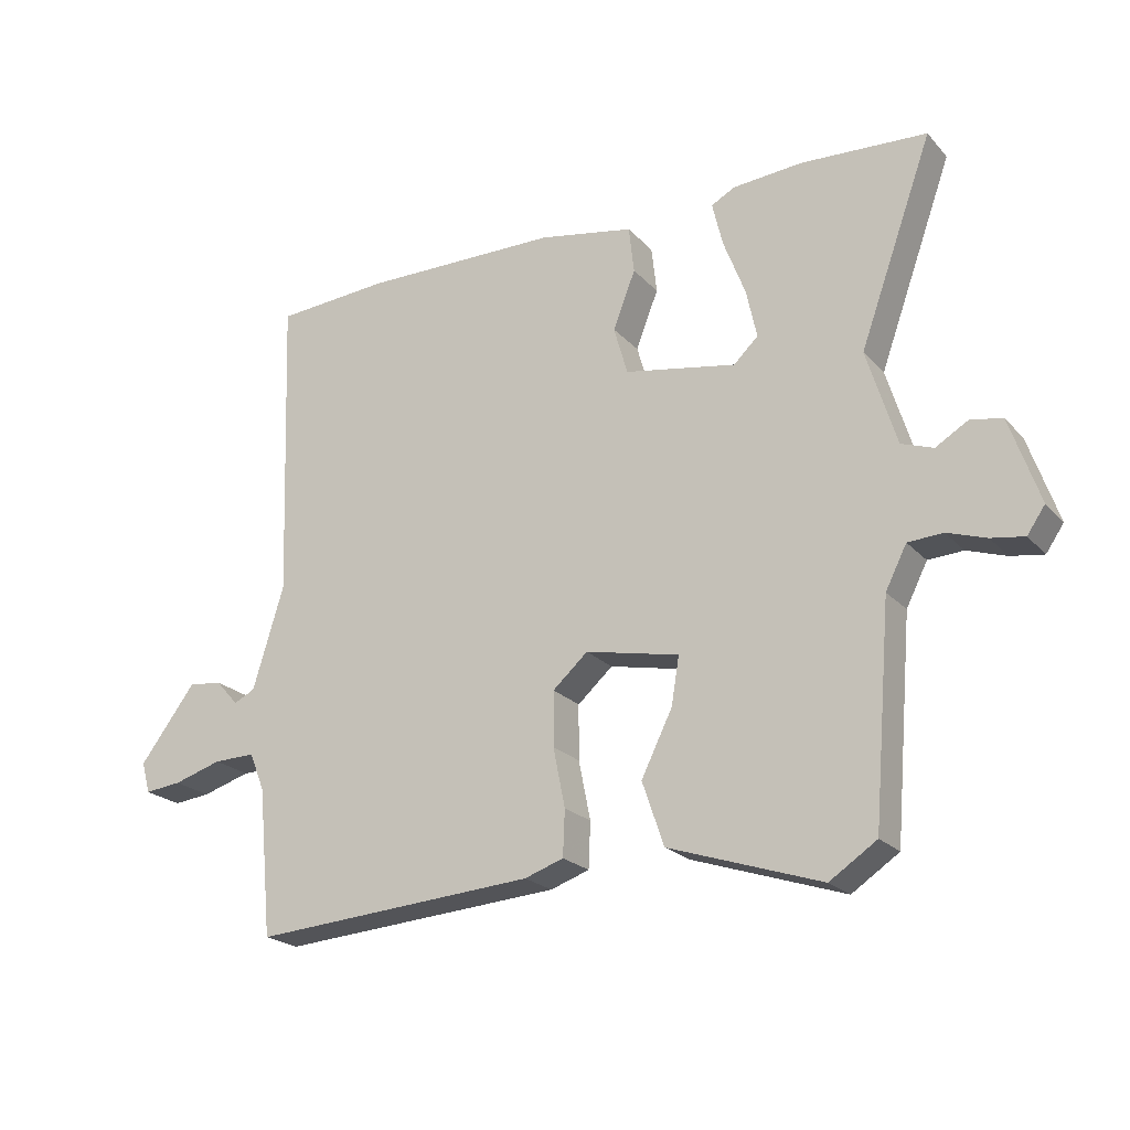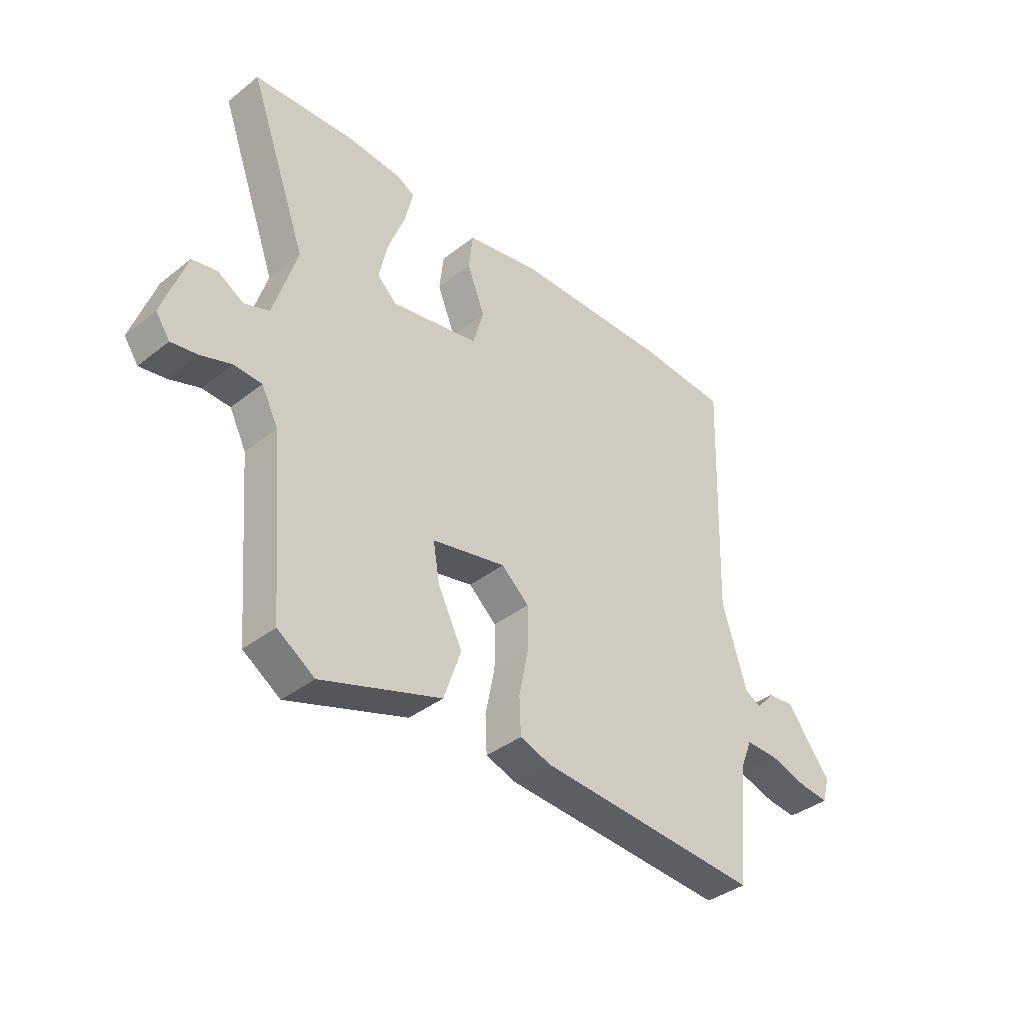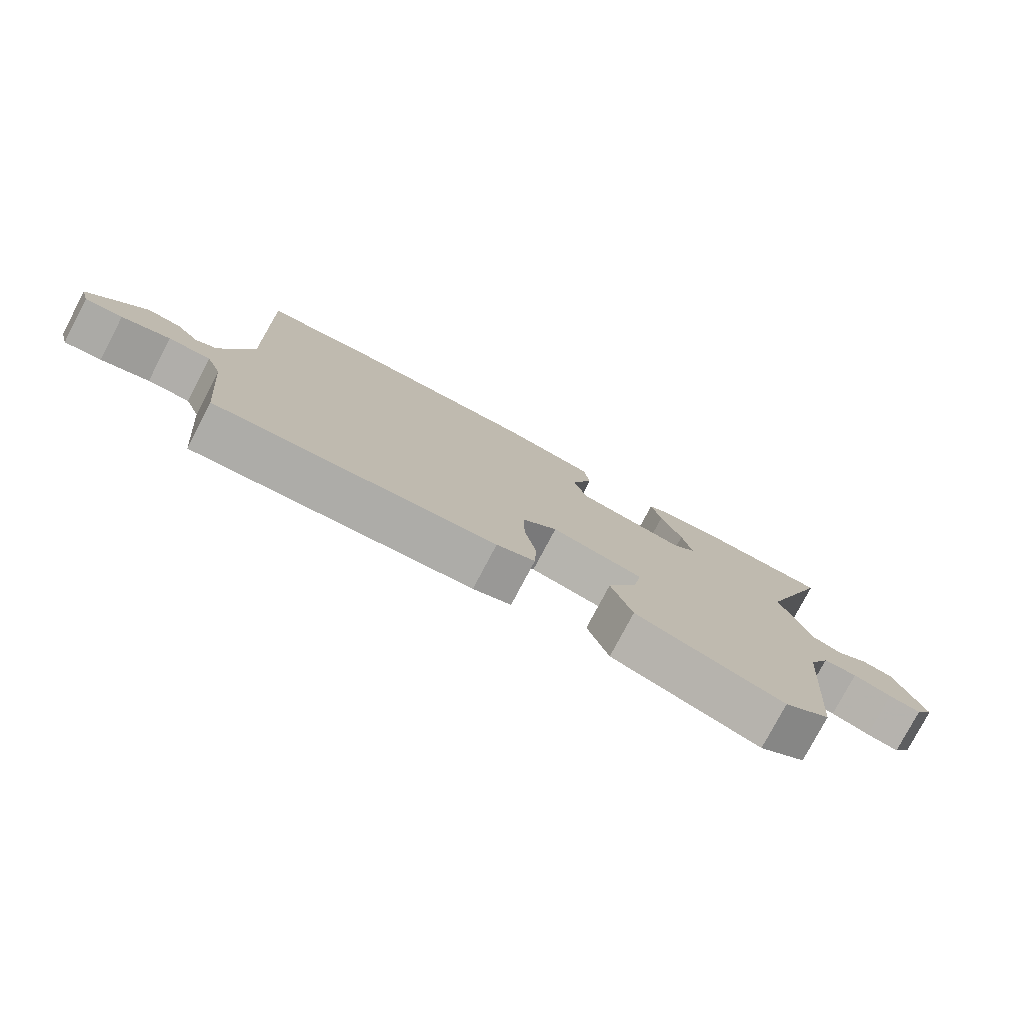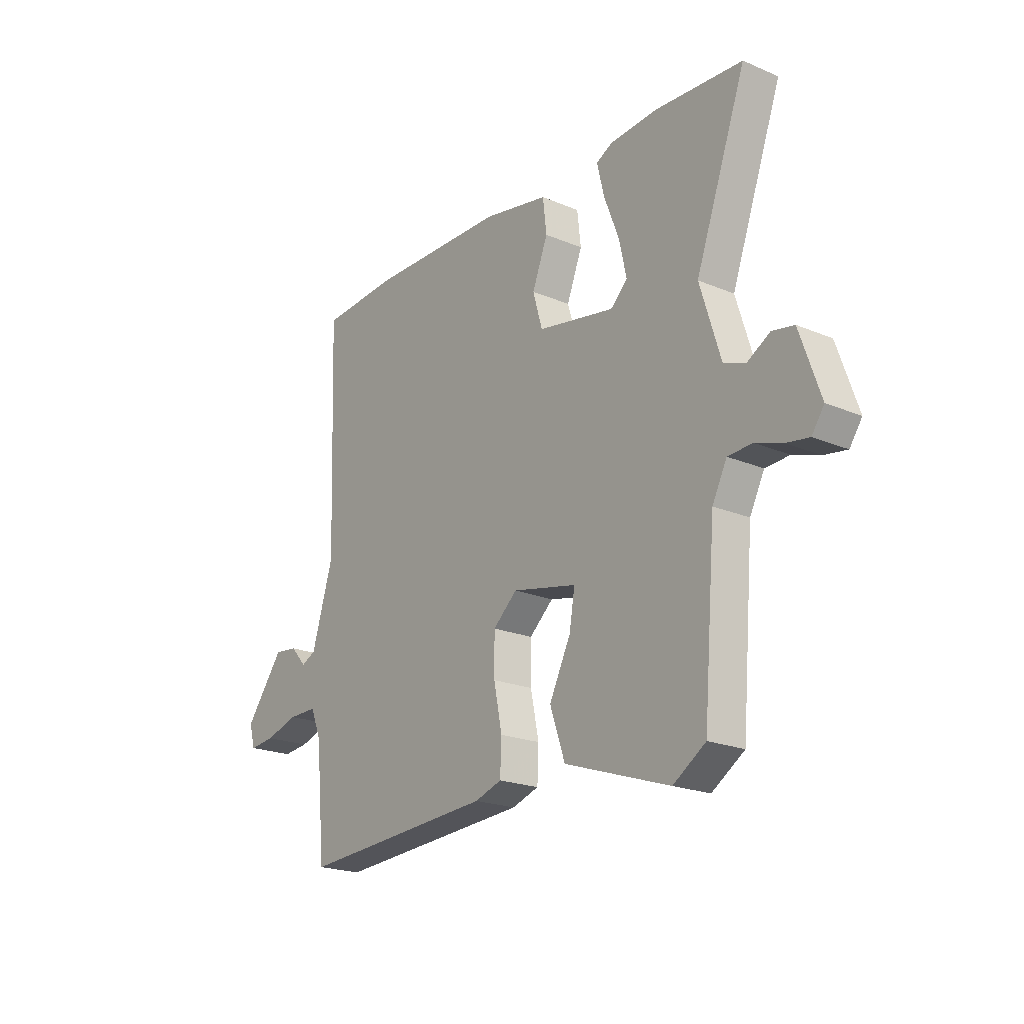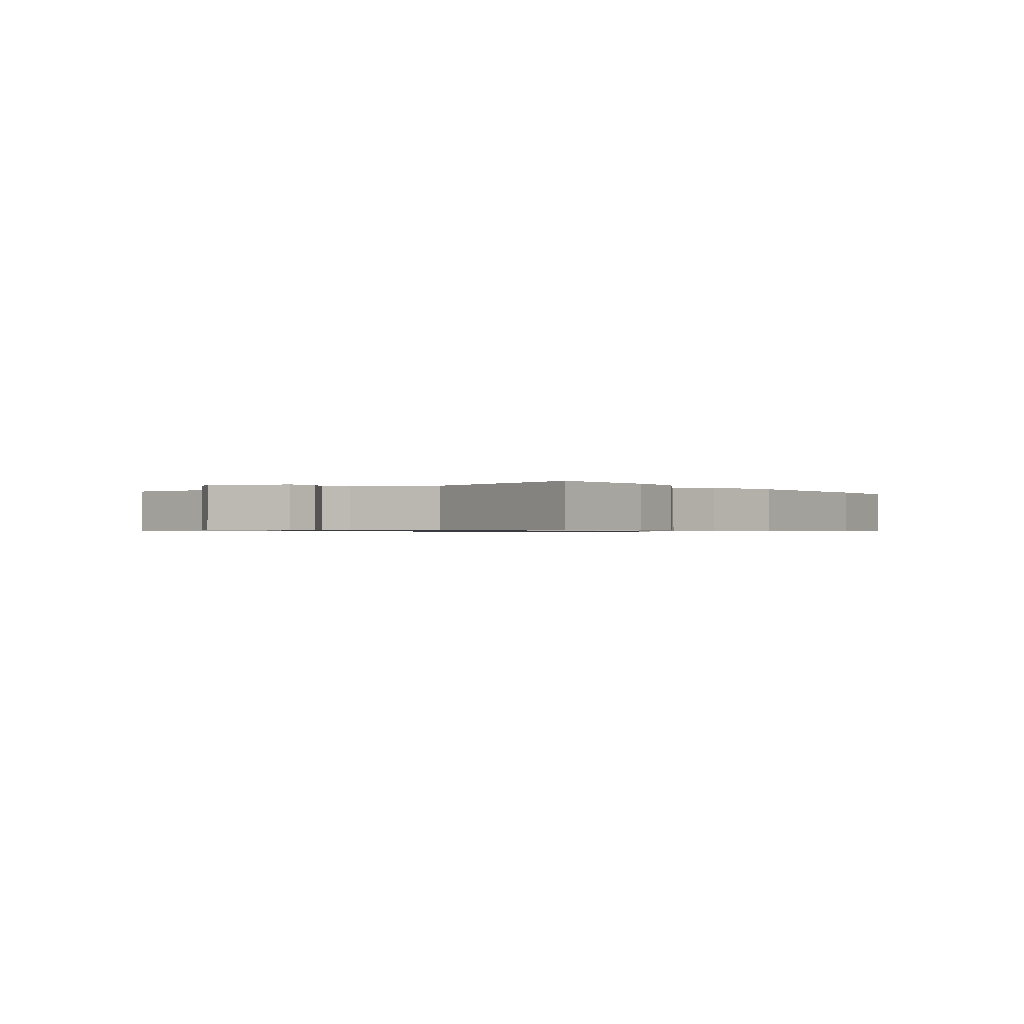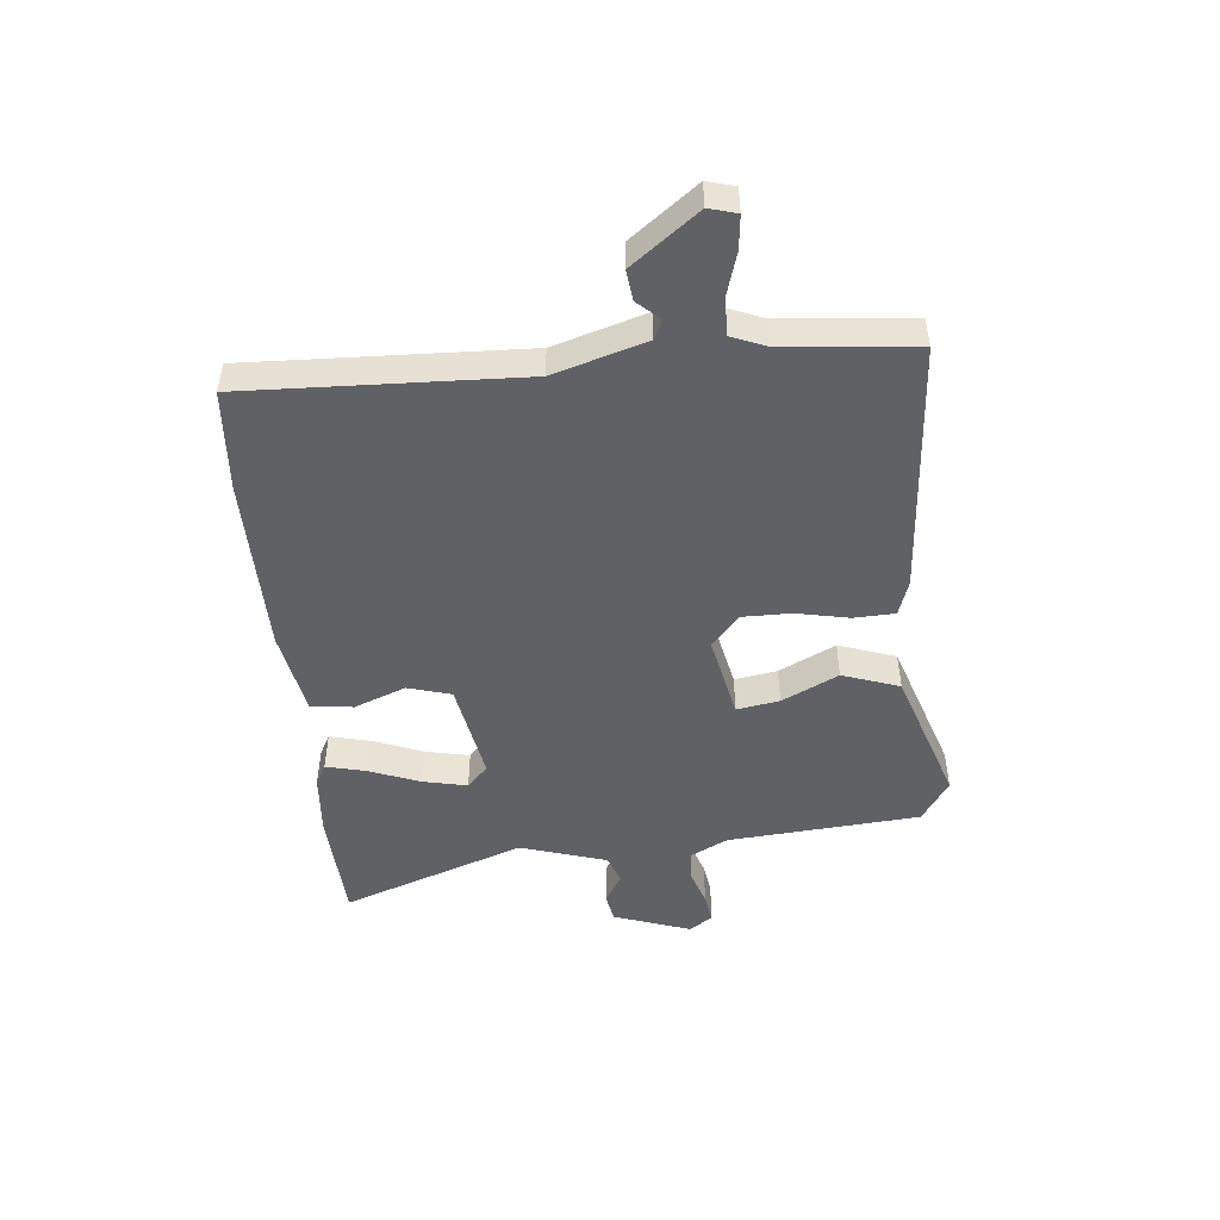
<metadata>
{"format":"obj","ext":"obj","renderer":"f3d","projection":"perspective","resolution":1024,"background":"white","views":[{"elev":-21.9,"azim":-149.9,"up":"+Z"},{"elev":-38.2,"azim":-45.2,"up":"+Z"},{"elev":-78.2,"azim":152.2,"up":"+Z"},{"elev":-20.8,"azim":-127.2,"up":"+Z"},{"elev":-0.7,"azim":-55.2,"up":"+Y"},{"elev":-48.8,"azim":95.3,"up":"+Y"}]}
</metadata>
<code>
v -0.568 0.07 0.496
v -0.378 0.07 0.507
v -0.272 0.07 0.499
v -0.236 0.07 0.48
v -0.252 0.07 0.413
v -0.285 0.07 0.327
v -0.301 0.07 0.253
v -0.264 0.07 0.218
v -0.095 0.07 0.249
v -0.074 0.07 0.322
v -0.108 0.07 0.409
v -0.1 0.07 0.48
v 0.044 0.07 0.507
v 0.343 0.07 0.511
v 0.515 0.07 0.499
v 0.499 0.07 0.036
v 0.546 0.07 -0.119
v 0.578 0.07 -0.135
v 0.612 0.07 -0.097
v 0.663 0.07 -0.091
v 0.748 0.07 -0.203
v 0.735 0.07 -0.25
v 0.679 0.07 -0.244
v 0.606 0.07 -0.222
v 0.543 0.07 -0.221
v 0.52 0.07 -0.278
v 0.499 0.07 -0.5
v 0.07 0.07 -0.47
v 0.011 0.07 -0.45
v 0.008 0.07 -0.381
v 0.026 0.07 -0.292
v 0.026 0.07 -0.21
v -0.027 0.07 -0.163
v -0.169 0.07 -0.193
v -0.157 0.07 -0.265
v -0.11 0.07 -0.36
v -0.143 0.07 -0.456
v -0.373 0.07 -0.533
v -0.444 0.07 -0.486
v -0.471 0.07 -0.162
v -0.503 0.07 -0.099
v -0.556 0.07 -0.096
v -0.615 0.07 -0.116
v -0.665 0.07 -0.124
v -0.692 0.07 -0.085
v -0.647 0.07 0.045
v -0.599 0.07 0.054
v -0.55 0.07 0.025
v -0.502 0.07 0.042
v -0.457 0.07 0.188
v -0.568 0 0.496
v -0.378 0 0.507
v -0.272 0 0.499
v -0.236 0 0.48
v -0.252 0 0.413
v -0.285 0 0.327
v -0.301 0 0.253
v -0.264 0 0.218
v -0.095 0 0.249
v -0.074 0 0.322
v -0.108 0 0.409
v -0.1 0 0.48
v 0.044 0 0.507
v 0.343 0 0.511
v 0.515 0 0.499
v 0.499 0 0.036
v 0.546 0 -0.119
v 0.578 0 -0.135
v 0.612 0 -0.097
v 0.663 0 -0.091
v 0.748 0 -0.203
v 0.735 0 -0.25
v 0.679 0 -0.244
v 0.606 0 -0.222
v 0.543 0 -0.221
v 0.52 0 -0.278
v 0.499 0 -0.5
v 0.07 0 -0.47
v 0.011 0 -0.45
v 0.008 0 -0.381
v 0.026 0 -0.292
v 0.026 0 -0.21
v -0.027 0 -0.163
v -0.169 0 -0.193
v -0.157 0 -0.265
v -0.11 0 -0.36
v -0.143 0 -0.456
v -0.373 0 -0.533
v -0.444 0 -0.486
v -0.471 0 -0.162
v -0.503 0 -0.099
v -0.556 0 -0.096
v -0.615 0 -0.116
v -0.665 0 -0.124
v -0.692 0 -0.085
v -0.647 0 0.045
v -0.599 0 0.054
v -0.55 0 0.025
v -0.502 0 0.042
v -0.457 0 0.188
f 45 46 47 48
f 45 48 49
f 42 43 44 45
f 41 42 45 49
f 40 41 49 50
f 38 39 40 50
f 35 36 37 38
f 34 35 38 50
f 28 29 30 31
f 26 27 28 31
f 25 26 31 32
f 24 25 32 33
f 22 23 24
f 21 22 24
f 18 19 20 21
f 18 21 24 33
f 13 14 15 16
f 13 16 17
f 10 11 12 13
f 9 10 13 17
f 8 9 17
f 3 4 5 6
f 3 6 7
f 2 3 7
f 1 2 7
f 33 34 50 1
f 8 17 18 33
f 1 7 8 33
f 98 97 96 95
f 99 98 95
f 95 94 93 92
f 99 95 92 91
f 100 99 91 90
f 100 90 89 88
f 88 87 86 85
f 100 88 85 84
f 81 80 79 78
f 81 78 77 76
f 82 81 76 75
f 83 82 75 74
f 74 73 72
f 74 72 71
f 71 70 69 68
f 83 74 71 68
f 66 65 64 63
f 67 66 63
f 63 62 61 60
f 67 63 60 59
f 67 59 58
f 56 55 54 53
f 57 56 53
f 57 53 52
f 57 52 51
f 51 100 84 83
f 83 68 67 58
f 83 58 57 51
f 1 51 52 2
f 2 52 53 3
f 3 53 54 4
f 4 54 55 5
f 5 55 56 6
f 6 56 57 7
f 7 57 58 8
f 8 58 59 9
f 9 59 60 10
f 10 60 61 11
f 11 61 62 12
f 12 62 63 13
f 13 63 64 14
f 14 64 65 15
f 15 65 66 16
f 16 66 67 17
f 17 67 68 18
f 18 68 69 19
f 19 69 70 20
f 20 70 71 21
f 21 71 72 22
f 22 72 73 23
f 23 73 74 24
f 24 74 75 25
f 25 75 76 26
f 26 76 77 27
f 27 77 78 28
f 28 78 79 29
f 29 79 80 30
f 30 80 81 31
f 31 81 82 32
f 32 82 83 33
f 33 83 84 34
f 34 84 85 35
f 35 85 86 36
f 36 86 87 37
f 37 87 88 38
f 38 88 89 39
f 39 89 90 40
f 40 90 91 41
f 41 91 92 42
f 42 92 93 43
f 43 93 94 44
f 44 94 95 45
f 45 95 96 46
f 46 96 97 47
f 47 97 98 48
f 48 98 99 49
f 49 99 100 50
f 50 100 51 1

</code>
